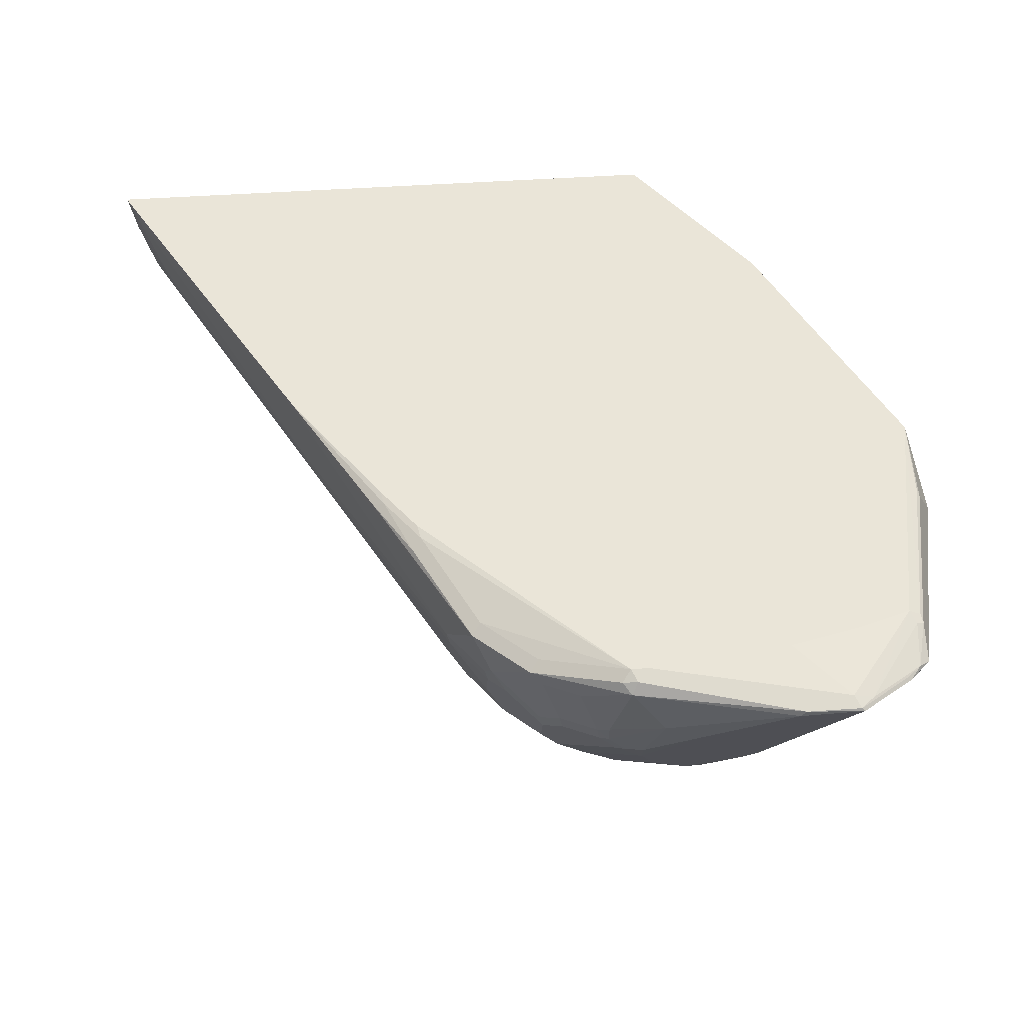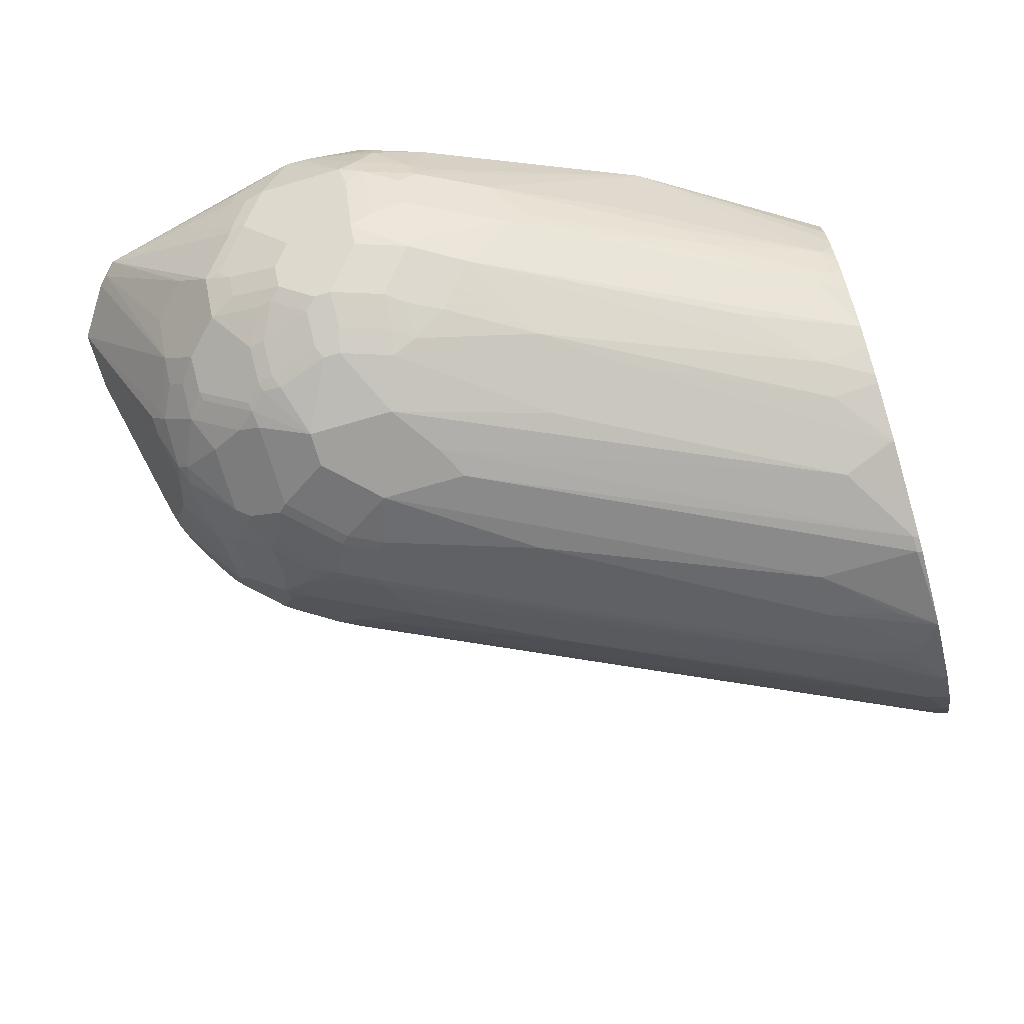
<metadata>
{"format":"obj","ext":"obj","renderer":"f3d","projection":"perspective","resolution":1024,"background":"white","views":[{"elev":44.5,"azim":175.2,"up":"+Y"},{"elev":-71.6,"azim":-73.8,"up":"+Y"}]}
</metadata>
<code>
v -0.4464 -0.1045 -0.8692
v -0.3229 -0.2343 -0.8042
v -0.2849 -0.2976 -0.7726
v -0.3514 -0.2565 -0.7931
v -0.3609 -0.266 -0.786
v -0.3704 -0.2755 -0.7741
v -0.4274 -0.2755 -0.7457
v -0.5034 -0.1045 -0.8311
v -0.4433 -0.1013 -0.8675
v -0.3863 -0.1013 -0.8675
v -0.3799 -0.1077 -0.8675
v -0.2849 -0.171 -0.8359
v -0.2279 -0.2343 -0.8042
v -0.2849 -0.3111 -0.7599
v -0.3039 -0.304 -0.767
v -0.2944 -0.2945 -0.7741
v -0.3419 -0.2723 -0.7852
v -0.2469 -0.2723 -0.7852
v -0.2279 -0.2913 -0.7662
v -0.2089 -0.3103 -0.7472
v -0.3609 -0.2913 -0.7662
v -0.4274 -0.3134 -0.7077
v -0.5034 -0.2755 -0.6696
v -0.5034 -0.2375 -0.7077
v -0.4654 -0.2375 -0.7457
v -0.5129 -0.1093 -0.8193
v -0.3989 -0.2913 -0.7472
v -0.3989 -0.3103 -0.7282
v -0.5272 -0.1045 -0.8074
v -0.5153 -0.09975 -0.8168
v -0.5003 -0.1013 -0.8295
v -0.4583 -0.09975 -0.8548
v -0.4369 -0.09501 -0.8548
v -0.2343 -0.08233 -0.8295
v -0.2153 -0.08233 -0.8295
v -0.2089 -0.09501 -0.8359
v -0.2469 -0.152 -0.8359
v -0.2279 -0.209 -0.8168
v -0.2089 -0.2114 -0.8121
v -0.1994 -0.2138 -0.8074
v -0.1804 -0.2328 -0.7884
v -0.1899 -0.2723 -0.7662
v -0.2469 -0.3483 -0.7092
v -0.3039 -0.3166 -0.7535
v -0.2279 -0.3293 -0.7282
v -0.3134 -0.3134 -0.7551
v -0.3609 -0.3293 -0.7282
v -0.1994 -0.3182 -0.7314
v -0.2089 -0.3301 -0.7219
v -0.1709 -0.2913 -0.7472
v -0.4274 -0.3514 -0.6316
v -0.4654 -0.3134 -0.6696
v -0.4844 -0.2945 -0.6696
v -0.3894 -0.3324 -0.7077
v -0.5003 -0.2913 -0.6395
v -0.5065 -0.2786 -0.6522
v -0.5255 -0.2596 -0.6333
v -0.5414 -0.2375 -0.6316
v -0.5462 -0.228 -0.6292
v -0.5462 -0.209 -0.6483
v -0.5462 -0.19 -0.6672
v -0.5652 -0.171 -0.6292
v -0.5699 -0.152 -0.6269
v -0.5699 -0.133 -0.6269
v -0.5841 -0.1235 -0.5604
v -0.5652 -0.08552 -0.5794
v -0.5272 -0.08552 -0.7694
v -0.5193 -0.08233 -0.7726
v -0.5129 -0.07601 -0.7599
v -0.4559 -0.07601 -0.7788
v -0.3799 -0.07601 -0.7979
v -0.2279 -0.07601 -0.8168
v -0.2089 -0.07601 -0.8168
v -0.1994 -0.08552 -0.8263
v -0.1077 -0.1077 -0.7852
v -0.1456 -0.1077 -0.8042
v -0.1203 -0.1203 -0.7915
v -0.1709 -0.114 -0.8168
v -0.1899 -0.171 -0.8168
v -0.1899 -0.1924 -0.8121
v -0.1804 -0.1948 -0.8074
v -0.1424 -0.1948 -0.7884
v -0.1424 -0.2707 -0.7504
v -0.2469 -0.3546 -0.6966
v -0.3229 -0.3483 -0.7092
v -0.2279 -0.3491 -0.7029
v -0.2374 -0.3562 -0.6933
v -0.3419 -0.3673 -0.6713
v -0.3799 -0.3372 -0.7052
v -0.1614 -0.2992 -0.7314
v -0.1709 -0.3111 -0.7219
v -0.1899 -0.3491 -0.6839
v -0.1424 -0.2897 -0.7314
v -0.4305 -0.3546 -0.6142
v -0.4685 -0.3356 -0.5952
v -0.4654 -0.3324 -0.6126
v -0.3894 -0.3704 -0.6316
v -0.4685 -0.3166 -0.6522
v -0.4813 -0.3103 -0.6395
v -0.3609 -0.3752 -0.6483
v -0.3704 -0.3704 -0.6506
v -0.5003 -0.3103 -0.5826
v -0.5193 -0.2723 -0.6206
v -0.5445 -0.2406 -0.6142
v -0.5509 -0.228 -0.6079
v -0.5652 -0.19 -0.6103
v -0.5699 -0.19 -0.5889
v -0.5699 -0.19 -0.4939
v -0.5825 -0.1267 -0.5382
v -0.5825 -0.1203 -0.5319
v -0.5699 -0.07597 -0.4749
v -0.5635 -0.08233 -0.5699
v -0.5255 -0.08233 -0.7599
v -0.5509 -0.07597 -0.5318
v -0.4179 -0.07597 -0.5699
v -0.2659 -0.07597 -0.6079
v -0.2232 -0.07597 -0.5936
v -0.05716 -0.07597 -0.5318
v 0.1139 -0.07597 -0.4053
v 0.1202 -0.07597 -0.3991
v -6.704e-05 -0.07601 -0.5889
v -0.003249 -0.07917 -0.6047
v -0.06016 -0.09817 -0.7187
v -0.09816 -0.09817 -0.7567
v -0.1172 -0.09817 -0.7757
v -0.08871 -0.1077 -0.7662
v -0.08871 -0.1267 -0.7662
v -0.1013 -0.1393 -0.7726
v -0.1203 -0.1963 -0.7726
v -0.1393 -0.1773 -0.7915
v -0.1583 -0.1203 -0.8105
v -0.1773 -0.1773 -0.8105
v -0.1234 -0.2138 -0.7694
v -0.1234 -0.2517 -0.7504
v -0.1234 -0.2897 -0.7124
v -0.2469 -0.3673 -0.6713
v -0.3229 -0.3546 -0.6966
v -0.2279 -0.3681 -0.6649
v -0.2374 -0.3752 -0.6553
v -0.3419 -0.38 -0.6459
v -0.1519 -0.3301 -0.6839
v -0.1994 -0.3562 -0.6744
v -0.1709 -0.3491 -0.6649
v -0.1234 -0.3087 -0.6933
v -0.4495 -0.3546 -0.5572
v -0.3925 -0.3736 -0.6142
v -0.4813 -0.3293 -0.5826
v -0.3799 -0.3752 -0.6292
v -0.3229 -0.399 -0.5889
v -0.5193 -0.2913 -0.5636
v -0.5572 -0.2153 -0.4876
v -0.5604 -0.1995 -0.4654
v -0.5699 -0.171 -0.4749
v -0.5193 -0.2913 -0.4876
v -0.5699 -0.133 -0.4559
v -0.5699 -0.114 -0.4559
v -0.5509 -0.114 -0.399
v -0.5445 -0.1077 -0.3864
v -0.4485 -0.07597 -0.1672
v 0.1329 -0.07597 -0.38
v 0.03793 -0.07601 -0.5319
v 0.03475 -0.07917 -0.5478
v 0.006297 -0.08868 -0.6142
v -0.05071 -0.1077 -0.7282
v -0.06971 -0.1457 -0.7472
v -0.08234 -0.1583 -0.7535
v -0.08553 -0.1758 -0.7504
v -0.06652 -0.2138 -0.7124
v -0.08553 -0.2517 -0.7124
v -0.2469 -0.38 -0.6459
v -0.1994 -0.3752 -0.6174
v -0.133 -0.3301 -0.6649
v -0.1519 -0.3491 -0.6459
v -0.1424 -0.3562 -0.6174
v -0.1045 -0.2897 -0.6933
v -0.1077 -0.3103 -0.6649
v -0.1234 -0.3182 -0.6744
v -0.4623 -0.3483 -0.5445
v -0.4115 -0.3736 -0.5572
v -0.4369 -0.361 -0.5509
v -0.3799 -0.38 -0.6079
v -0.2849 -0.399 -0.5889
v -0.3229 -0.399 -0.4939
v -0.3989 -0.38 -0.5509
v -0.5509 -0.171 -0.4179
v -0.5224 -0.2755 -0.4654
v -0.5414 -0.2185 -0.4274
v -0.5414 -0.1995 -0.4085
v -0.5003 -0.3103 -0.4876
v -0.4813 -0.3103 -0.4305
v -0.5193 -0.2723 -0.4496
v -0.4458 -0.07597 -0.1606
v -0.5382 -0.1203 -0.3737
v 0.1329 -0.07601 -0.38
v 0.1266 -0.08233 -0.3927
v 0.04748 -0.08552 -0.5414
v 0.3039 -0.07597 -0.03805
v 0.2469 -0.07601 -0.1521
v -0.04434 -0.1203 -0.7155
v -0.06334 -0.1583 -0.7346
v -0.06652 -0.1758 -0.7314
v -0.02852 -0.1758 -0.6744
v -0.02852 -0.2328 -0.6364
v -0.04752 -0.2517 -0.6553
v -0.2279 -0.38 -0.6269
v -0.1899 -0.38 -0.5889
v -0.1804 -0.3752 -0.5984
v -0.1266 -0.3483 -0.6079
v -0.1234 -0.3562 -0.5794
v -0.05071 -0.2723 -0.6269
v -0.05071 -0.3103 -0.5509
v -0.4243 -0.3673 -0.5445
v -0.4623 -0.3483 -0.5256
v -0.2279 -0.399 -0.5319
v -0.2659 -0.38 -0.323
v -0.3799 -0.38 -0.4749
v -0.3989 -0.38 -0.5319
v -0.2659 -0.399 -0.4559
v -0.09507 -0.361 -0.019
v -0.5382 -0.1773 -0.3927
v -0.5224 -0.2565 -0.4274
v -0.4844 -0.2185 -0.3135
v -0.5034 -0.1995 -0.3325
v -0.4432 -0.07597 -0.1551
v -0.4813 -0.3293 -0.5065
v -0.4844 -0.2945 -0.4085
v -0.4433 -0.3483 -0.4685
v -0.4243 -0.3483 -0.4305
v -0.4211 -0.3451 -0.4147
v -0.4274 -0.3324 -0.3895
v -0.4464 -0.3134 -0.3705
v 0.2976 -0.08233 -0.05075
v 0.01266 -0.1583 -0.6016
v -0.02534 -0.1583 -0.6775
v 0.3419 -0.07597 0.03796
v 0.3419 -0.07601 0.03796
v 0.1045 -0.1758 -0.4085
v 0.1235 -0.1758 -0.3705
v 0.1424 -0.1948 -0.3135
v 0.3134 -0.1758 0.02848
v 0.1424 -0.2138 -0.2945
v 0.2944 -0.1948 0.009436
v 0.1583 -0.2343 -0.228
v -0.1709 -0.38 -0.5509
v -0.1614 -0.3752 -0.5604
v -0.1077 -0.3483 -0.5699
v -0.1234 -0.3752 -0.4464
v 0.1519 -0.3111 -0.05701
v 0.009479 -0.3372 -0.3135
v 0.04748 -0.3372 -0.1995
v 0.1773 -0.2533 -0.1521
v 0.0443 -0.2913 -0.38
v -0.07607 -0.3301 -0.5509
v -0.4243 -0.3673 -0.5256
v -0.1519 -0.38 -0.4939
v -0.1141 -0.38 -0.38
v 0.01893 -0.361 -0.07605
v -0.2279 -0.399 -0.4369
v -0.2849 -0.361 -0.266
v -0.3514 -0.3514 -0.3135
v -0.3894 -0.3704 -0.4464
v -0.4053 -0.3673 -0.4685
v -6.704e-05 -0.361 0.03796
v -0.1127 -0.3407 0.0444
v -0.1141 -0.342 0.03796
v -0.4654 -0.2565 -0.3135
v -0.4654 -0.2375 -0.2945
v -0.3704 -0.2185 -0.1045
v -0.3894 -0.1995 -0.1235
v -0.4274 -0.1805 -0.1805
v -0.3197 -0.07597 0.0444
v -0.3134 -0.1805 0.02848
v -0.3104 -0.158 0.0444
v -0.3141 -0.1431 0.0444
v -0.315 -0.1394 0.0444
v -0.3197 -0.1108 0.0444
v -0.4274 -0.3514 -0.4464
v -0.4084 -0.3514 -0.4085
v -0.4084 -0.2945 -0.2756
v -0.2184 -0.3134 -0.009522
v -0.2944 -0.2945 -0.08553
v -0.2374 -0.2755 0.0444
v 0.3356 -0.08233 0.02526
v 0.03166 -0.1583 -0.5636
v 0.3445 -0.07597 0.0444
v 0.3435 -0.0816 0.0444
v 0.1266 -0.1583 -0.3737
v 0.2976 -0.1393 -0.0317
v 0.2944 -0.1568 -0.02857
v 0.3181 -0.1734 0.03796
v 0.2912 -0.2153 0.03796
v -0.1045 -0.3752 -0.3895
v 0.08548 -0.3372 -0.08553
v 0.01893 -0.3111 -0.38
v 0.1139 -0.2921 -0.209
v 0.1773 -0.2913 -0.05701
v 0.2153 -0.2913 0.03796
v 0.1709 -0.3111 -4.325e-05
v 0.1424 -0.3182 -0.04753
v 0.1614 -0.3182 0.009436
v 0.2532 -0.2533 0.01891
v 0.1773 -0.2723 -0.1141
v 0.07594 -0.342 -0.07605
v -6.704e-05 -0.361 -0.1521
v 0.01893 -0.361 0.03796
v 0.09494 -0.342 -4.325e-05
v 0.1266 -0.3349 0.0444
v 0.1203 -0.3364 0.0444
v -0.2944 -0.3514 -0.2376
v -0.1804 -0.3324 -0.009522
v 0.003115 -0.3577 0.0444
v -0.1773 -0.315 0.0444
v -0.3704 -0.2755 -0.1805
v -0.2944 -0.2375 0.009436
v -0.3704 -0.2375 -0.1235
v -0.2944 -0.2185 0.02848
v -0.2914 -0.2057 0.0444
v -0.296 -0.1964 0.0444
v -0.3054 -0.1726 0.0444
v -0.1866 -0.3104 0.0444
v -0.2153 -0.2912 0.0444
v -0.2723 -0.2343 0.0444
v 0.3356 -0.1203 0.04431
v 0.3356 -0.1204 0.0444
v 0.3198 -0.1726 0.0444
v 0.3177 -0.1768 0.0444
v 0.3149 -0.1814 0.0444
v 0.3092 -0.1905 0.0444
v 0.2934 -0.2143 0.0444
v 0.2891 -0.2196 0.0444
v 0.2579 -0.2574 0.0444
v 0.1519 -0.323 0.01891
v 0.2153 -0.2913 0.0444
v 0.211 -0.2934 0.0444
v 0.1773 -0.3103 0.01891
v 0.1994 -0.2992 0.02848
v 0.09494 -0.342 0.0444
v 0.02212 -0.3577 0.0444
v 0.1477 -0.3251 0.0444
v 0.173 -0.3124 0.0444
v 0.1519 -0.323 0.0444
f 203 237 238
f 203 238 239
f 203 239 240
f 203 240 241
f 203 241 204
f 204 241 242
f 204 242 243
f 205 206 214
f 209 247 245
f 206 207 245
f 209 246 248
f 206 244 214
f 208 211 246
f 208 246 209
f 209 248 249
f 204 243 210
f 206 245 244
f 197 236 198
f 202 233 237
f 190 229 230
f 190 231 226
f 192 193 220
f 209 249 250
f 192 220 224
f 194 198 195
f 195 198 232
f 195 232 233
f 202 237 203
f 195 233 234
f 197 235 236
f 190 230 231
f 198 236 283
f 198 283 232
f 199 234 200
f 200 234 202
f 200 202 201
f 202 234 233
f 195 234 199
f 209 250 247
f 218 258 263
f 210 251 252
f 219 265 259
f 221 226 266
f 222 266 267
f 222 267 268
f 222 268 269
f 222 269 223
f 223 269 270
f 223 270 224
f 224 270 272
f 224 272 273
f 224 273 274
f 224 274 275
f 224 275 276
f 190 228 229
f 224 276 271
f 226 231 266
f 227 277 228
f 219 264 265
f 219 263 264
f 218 263 219
f 216 259 260
f 210 252 211
f 211 253 246
f 211 252 294
f 211 294 253
f 213 254 262
f 213 262 227
f 213 227 225
f 214 244 255
f 210 243 251
f 214 255 256
f 214 257 305
f 214 305 258
f 215 259 216
f 215 219 259
f 216 260 261
f 216 261 262
f 216 262 254
f 216 254 217
f 214 256 257
f 190 227 228
f 165 201 167
f 190 221 191
f 157 185 193
f 157 193 192
f 158 192 159
f 160 194 195
f 160 195 164
f 160 164 196
f 160 196 162
f 160 162 161
f 160 197 198
f 160 198 194
f 162 196 163
f 163 196 164
f 164 199 200
f 164 200 165
f 164 195 199
f 165 200 201
f 165 167 166
f 157 192 158
f 155 157 156
f 155 185 157
f 154 221 186
f 149 182 214
f 149 214 258
f 227 262 261
f 149 258 218
f 149 218 183
f 149 183 217
f 149 217 184
f 149 184 181
f 167 201 168
f 151 154 152
f 152 154 186
f 152 186 187
f 152 187 188
f 152 188 185
f 153 185 155
f 154 189 190
f 154 190 191
f 154 191 221
f 152 185 153
f 190 225 227
f 168 201 202
f 168 203 204
f 183 215 216
f 183 216 217
f 183 218 219
f 183 219 215
f 184 217 254
f 184 254 212
f 185 188 220
f 185 220 193
f 186 221 187
f 187 221 266
f 187 266 222
f 187 222 223
f 187 223 188
f 188 223 224
f 188 224 220
f 189 225 190
f 190 226 221
f 182 205 214
f 178 254 213
f 178 212 254
f 178 184 212
f 168 204 169
f 169 204 175
f 170 205 182
f 171 206 205
f 171 174 207
f 171 207 206
f 172 174 173
f 172 177 176
f 168 202 203
f 172 176 208
f 174 208 209
f 174 209 245
f 174 245 207
f 175 204 210
f 175 210 176
f 176 210 211
f 176 211 208
f 178 180 184
f 172 208 174
f 227 261 277
f 264 273 319
f 228 278 229
f 268 315 314
f 268 314 316
f 268 316 272
f 268 272 269
f 269 272 270
f 272 316 317
f 272 317 318
f 272 318 319
f 272 319 273
f 279 282 313
f 280 310 320
f 280 320 321
f 280 321 281
f 281 321 282
f 282 322 314
f 282 314 313
f 283 286 323
f 266 268 267
f 283 323 288
f 266 315 268
f 266 313 314
f 264 325 324
f 264 324 286
f 264 286 285
f 264 285 271
f 264 271 276
f 264 276 275
f 264 275 274
f 264 274 273
f 264 319 318
f 264 318 317
f 264 317 322
f 264 322 282
f 264 282 321
f 264 321 320
f 264 320 312
f 265 310 309
f 266 279 313
f 266 314 315
f 283 288 287
f 283 287 284
f 286 324 323
f 297 336 298
f 297 302 301
f 298 336 300
f 300 335 332
f 303 332 307
f 303 307 306
f 305 337 338
f 305 308 337
f 307 332 339
f 310 312 320
f 314 322 316
f 316 322 317
f 332 335 340
f 332 340 341
f 332 341 339
f 334 340 335
f 148 149 181
f 297 300 336
f 297 335 300
f 297 334 335
f 297 333 334
f 288 323 289
f 289 323 290
f 290 323 324
f 290 324 325
f 290 325 326
f 290 326 327
f 290 327 328
f 290 328 291
f 264 326 325
f 291 328 329
f 291 330 331
f 291 331 301
f 293 300 332
f 293 332 303
f 295 302 296
f 296 302 297
f 297 301 331
f 297 331 333
f 291 329 330
f 264 327 326
f 264 328 327
f 264 329 328
f 240 242 241
f 240 289 290
f 242 291 243
f 243 291 251
f 244 245 247
f 244 247 255
f 246 253 248
f 247 292 256
f 247 256 255
f 247 250 293
f 247 293 292
f 248 294 295
f 248 295 296
f 248 296 297
f 248 297 298
f 248 298 300
f 248 300 299
f 240 291 242
f 240 290 291
f 238 240 239
f 238 289 240
f 229 278 230
f 230 278 260
f 230 260 231
f 231 279 266
f 231 260 280
f 231 280 281
f 231 281 282
f 231 282 279
f 248 299 249
f 232 283 284
f 233 284 238
f 233 238 237
f 235 285 236
f 236 285 286
f 236 286 283
f 238 284 287
f 238 287 288
f 238 288 289
f 232 284 233
f 228 277 278
f 248 253 294
f 249 300 250
f 263 305 338
f 263 338 311
f 263 311 264
f 264 312 310
f 264 310 265
f 264 311 338
f 264 338 337
f 264 337 308
f 264 308 307
f 264 307 339
f 264 339 341
f 264 341 340
f 264 340 334
f 264 334 333
f 264 333 331
f 264 331 330
f 264 330 329
f 261 278 277
f 260 310 280
f 260 309 310
f 260 278 261
f 250 300 293
f 251 291 301
f 251 301 252
f 252 301 302
f 252 302 295
f 252 295 294
f 256 292 293
f 256 293 303
f 249 299 300
f 256 303 304
f 257 304 303
f 257 303 306
f 257 306 307
f 257 307 308
f 257 308 305
f 258 305 263
f 259 309 260
f 259 265 309
f 256 304 257
f 146 184 179
f 82 133 134
f 146 148 181
f 33 70 71
f 33 71 72
f 34 72 73
f 34 73 35
f 35 73 74
f 35 74 36
f 36 74 75
f 36 75 76
f 36 76 77
f 36 77 78
f 36 78 79
f 36 79 37
f 37 79 80
f 37 80 39
f 37 39 38
f 39 80 81
f 39 81 40
f 33 69 70
f 40 81 82
f 32 69 33
f 30 67 68
f 146 181 184
f 23 57 58
f 23 58 29
f 23 29 24
f 24 29 26
f 24 26 25
f 29 58 59
f 29 59 60
f 29 60 61
f 29 61 62
f 29 62 63
f 29 63 64
f 29 64 65
f 29 65 66
f 29 66 67
f 29 67 30
f 30 68 32
f 32 68 69
f 40 82 41
f 41 82 134
f 41 134 83
f 51 97 146
f 51 146 94
f 52 96 98
f 52 98 99
f 52 99 53
f 54 89 100
f 54 100 101
f 54 101 97
f 55 99 147
f 55 147 102
f 55 102 150
f 55 150 103
f 55 103 57
f 55 57 56
f 57 104 58
f 57 103 104
f 58 104 59
f 51 96 52
f 51 95 96
f 51 94 95
f 50 93 90
f 42 83 50
f 43 84 137
f 43 137 85
f 43 85 44
f 43 45 86
f 43 86 87
f 43 87 84
f 44 85 47
f 23 55 56
f 44 47 46
f 47 89 54
f 47 85 88
f 48 90 91
f 48 91 49
f 49 91 141
f 49 141 92
f 49 92 86
f 50 83 93
f 47 88 89
f 59 105 107
f 23 99 55
f 22 97 51
f 3 20 14
f 4 17 5
f 5 17 21
f 5 21 6
f 6 21 7
f 7 22 23
f 7 23 24
f 7 24 25
f 7 25 26
f 7 26 8
f 7 21 27
f 7 27 28
f 7 28 22
f 8 26 29
f 8 29 30
f 8 30 31
f 9 31 30
f 3 19 20
f 9 30 32
f 3 18 19
f 3 17 4
f 1 2 3
f 1 3 4
f 1 4 5
f 1 5 6
f 1 6 7
f 1 7 8
f 1 8 31
f 1 31 9
f 1 9 10
f 1 10 11
f 1 11 12
f 1 12 13
f 1 13 2
f 2 13 3
f 3 14 15
f 3 15 16
f 3 16 17
f 3 13 18
f 9 32 33
f 9 33 72
f 9 72 34
f 15 21 17
f 15 17 16
f 19 42 50
f 19 50 20
f 20 48 49
f 20 49 86
f 20 86 45
f 20 50 90
f 20 90 48
f 21 47 28
f 21 28 27
f 22 51 52
f 22 52 53
f 22 53 23
f 22 28 47
f 22 47 54
f 22 54 97
f 15 47 21
f 15 46 47
f 15 44 46
f 14 45 43
f 9 34 35
f 9 35 10
f 10 35 36
f 10 36 11
f 11 37 12
f 11 36 37
f 12 37 38
f 12 38 13
f 23 53 99
f 13 38 39
f 13 40 41
f 13 41 83
f 13 83 42
f 13 42 19
f 13 19 18
f 14 43 44
f 14 44 15
f 14 20 45
f 13 39 40
f 59 107 106
f 23 56 57
f 59 104 105
f 110 156 111
f 111 113 112
f 111 156 157
f 111 157 158
f 111 158 159
f 111 159 192
f 111 192 224
f 111 224 271
f 111 271 285
f 111 285 235
f 111 235 197
f 111 197 160
f 111 160 120
f 111 120 119
f 111 119 118
f 111 118 117
f 111 117 116
f 110 155 156
f 111 116 115
f 110 153 155
f 108 154 151
f 98 147 99
f 100 140 149
f 100 149 148
f 102 147 178
f 102 178 213
f 102 213 225
f 102 225 189
f 102 189 154
f 102 154 150
f 103 150 104
f 104 150 105
f 105 150 107
f 107 150 154
f 107 154 108
f 108 151 152
f 108 152 153
f 108 153 109
f 109 153 110
f 111 115 114
f 120 160 121
f 121 160 161
f 139 171 205
f 139 205 170
f 140 170 182
f 140 182 149
f 141 172 173
f 141 173 143
f 141 144 172
f 142 143 174
f 142 174 171
f 143 173 174
f 144 169 175
f 144 175 176
f 144 176 177
f 144 177 172
f 145 179 184
f 145 184 180
f 59 106 60
f 139 142 171
f 138 142 139
f 136 139 170
f 135 169 144
f 121 161 162
f 121 162 122
f 122 162 163
f 122 163 123
f 123 164 126
f 123 126 124
f 123 163 164
f 126 164 127
f 97 148 146
f 127 164 165
f 127 166 128
f 128 166 129
f 129 166 167
f 129 167 133
f 133 167 168
f 133 168 134
f 134 168 169
f 134 169 135
f 127 165 166
f 97 100 148
f 145 180 178
f 95 147 98
f 71 115 116
f 71 116 72
f 72 116 73
f 73 117 118
f 73 118 119
f 73 119 120
f 73 120 121
f 73 121 122
f 73 122 123
f 73 123 124
f 73 124 125
f 73 125 75
f 73 75 74
f 73 116 117
f 75 125 124
f 75 124 126
f 75 126 127
f 70 115 71
f 75 127 77
f 70 114 115
f 69 111 114
f 97 101 100
f 60 106 61
f 61 106 62
f 62 106 63
f 63 106 107
f 63 107 65
f 63 65 64
f 65 107 108
f 65 108 109
f 65 109 110
f 65 110 111
f 65 111 66
f 66 111 112
f 66 112 113
f 66 113 67
f 67 113 68
f 68 113 69
f 69 114 70
f 75 77 76
f 69 113 111
f 77 128 129
f 87 139 136
f 88 140 100
f 88 100 89
f 88 136 170
f 88 170 140
f 90 93 91
f 91 93 144
f 92 142 138
f 92 141 143
f 92 143 142
f 94 145 95
f 94 146 179
f 94 179 145
f 95 98 96
f 95 145 178
f 95 178 147
f 77 127 128
f 86 92 138
f 86 139 87
f 91 144 141
f 85 137 88
f 77 129 130
f 77 130 132
f 86 138 139
f 77 132 131
f 77 131 78
f 78 131 132
f 78 132 79
f 80 132 81
f 81 132 130
f 81 130 82
f 79 132 80
f 82 130 129
f 84 88 137
f 84 87 136
f 83 144 93
f 84 136 88
f 83 134 135
f 82 129 133
f 83 135 144

</code>
